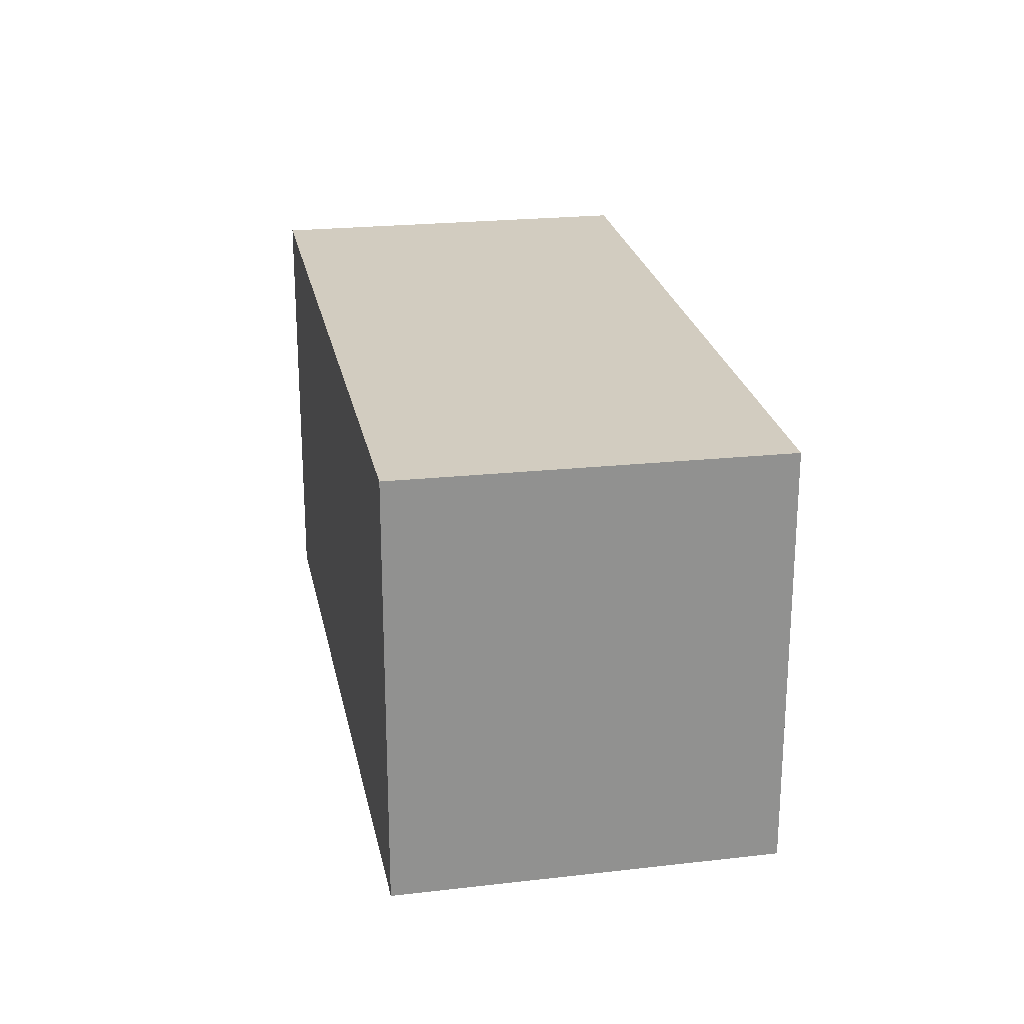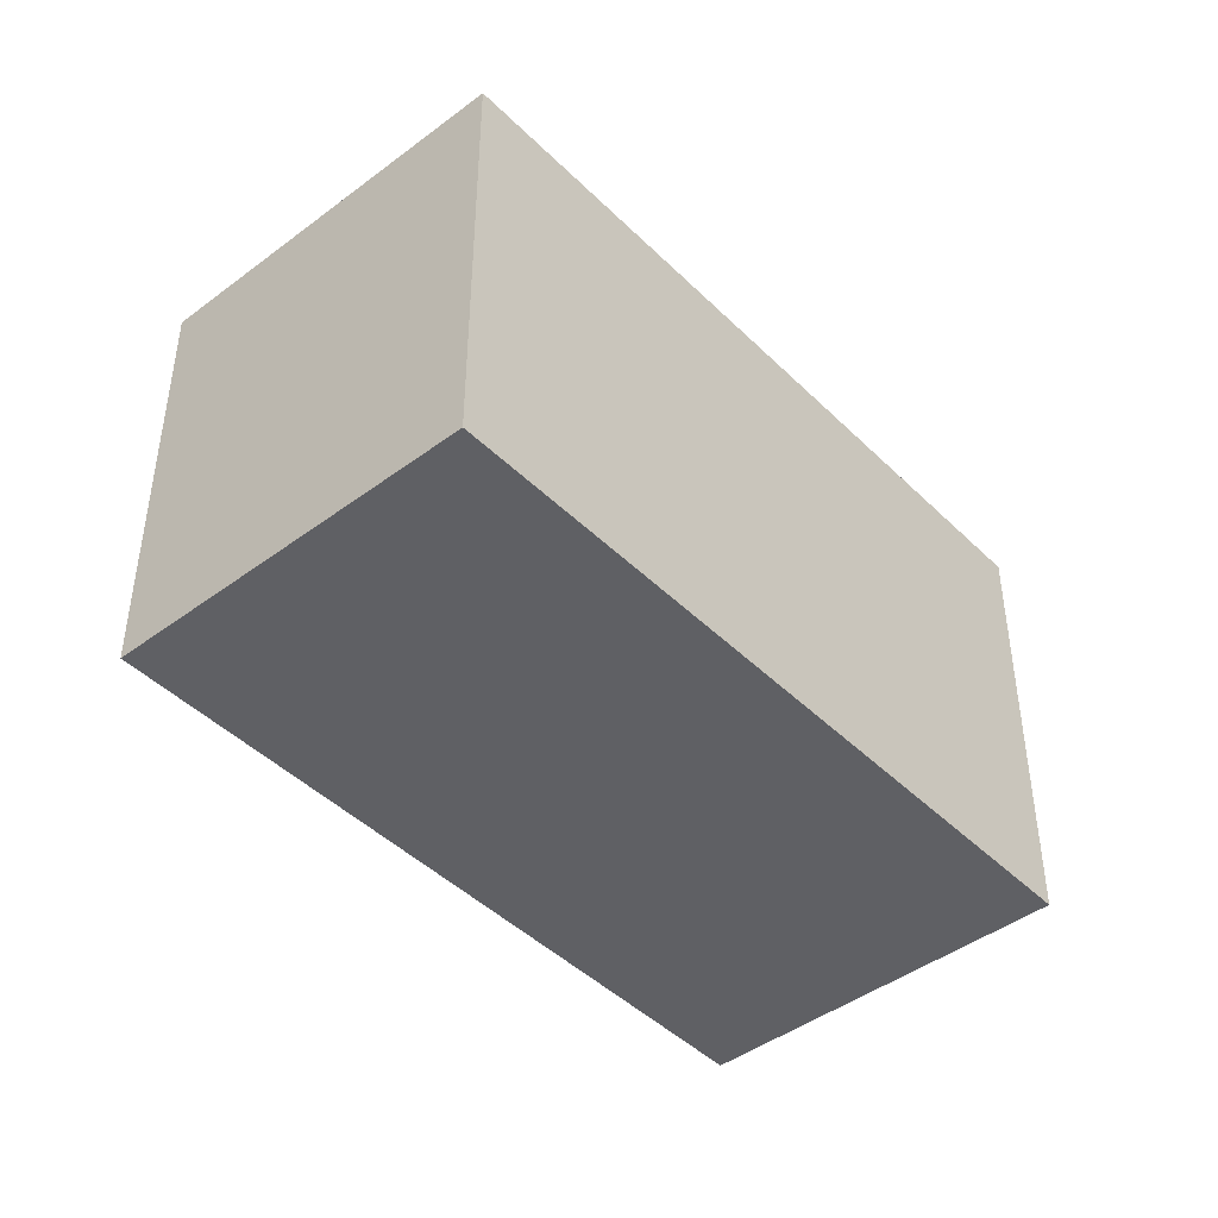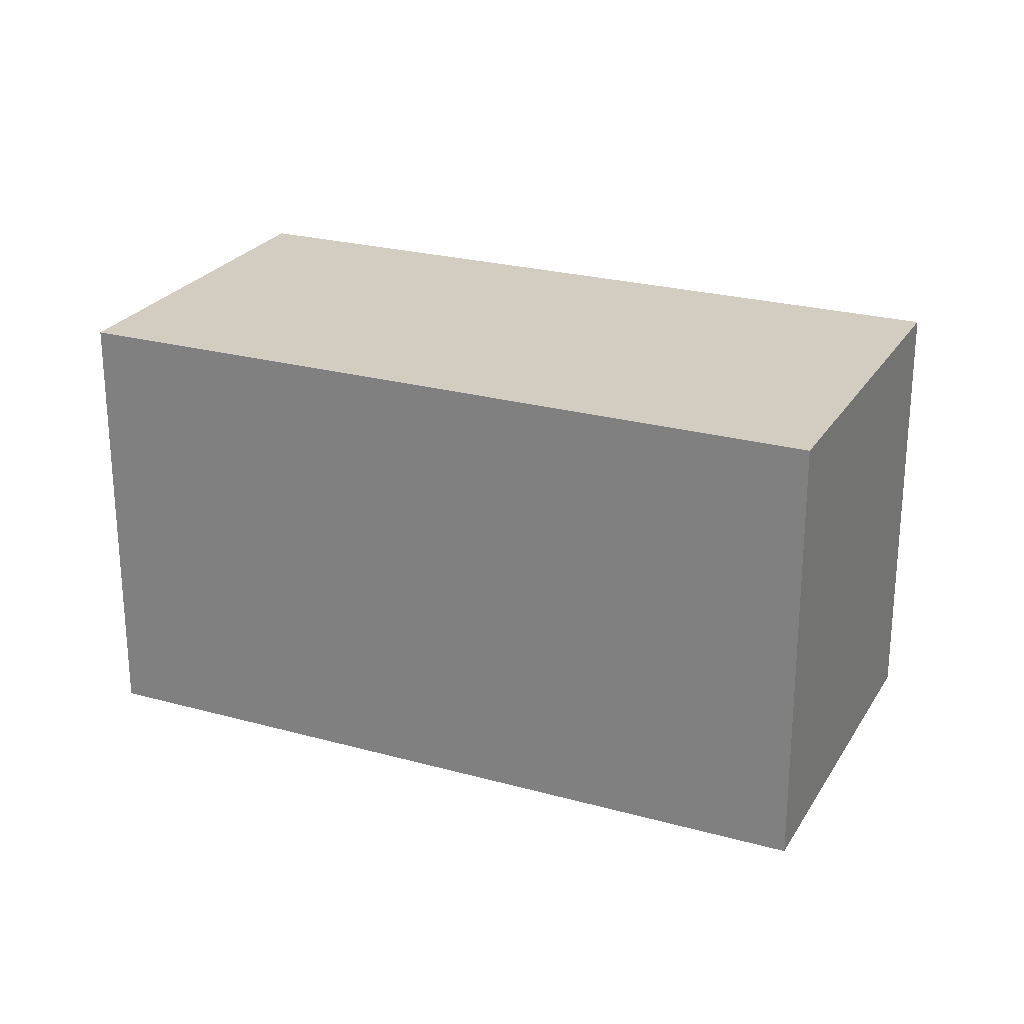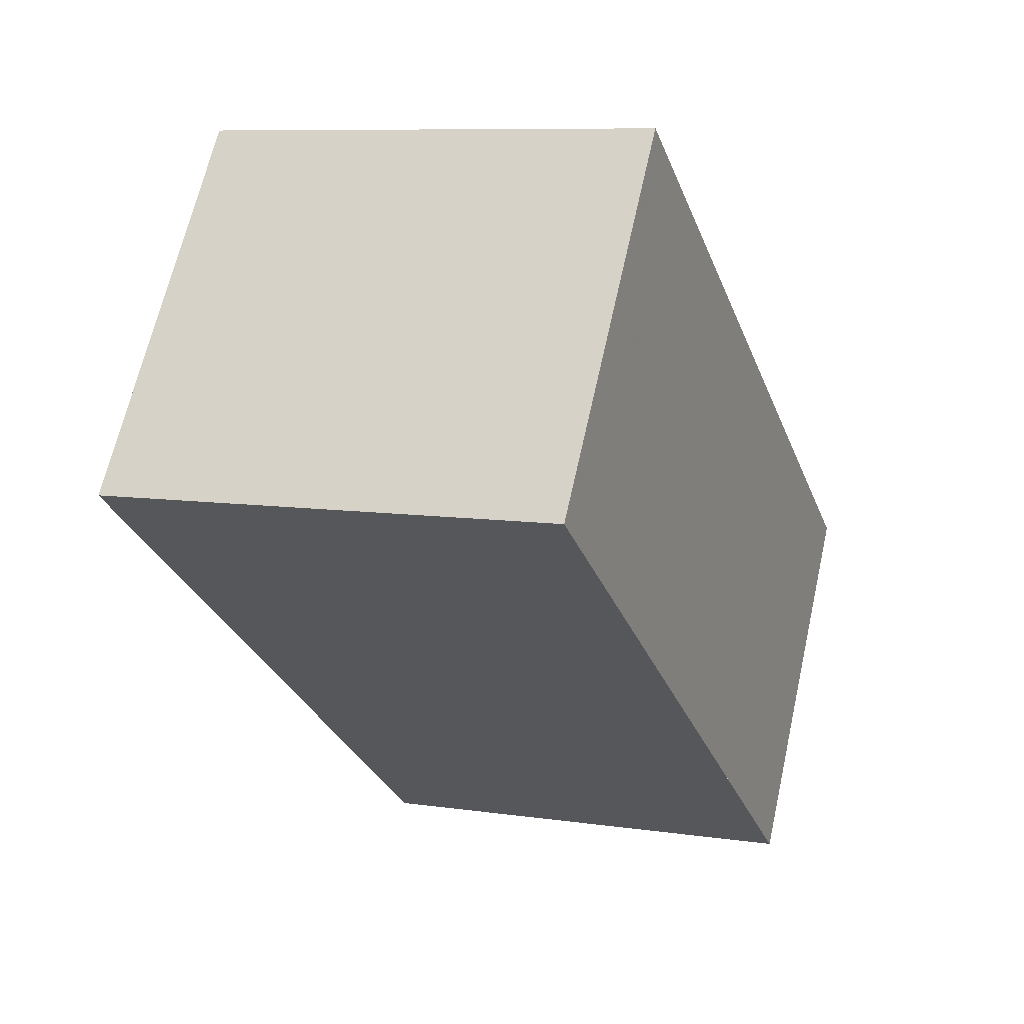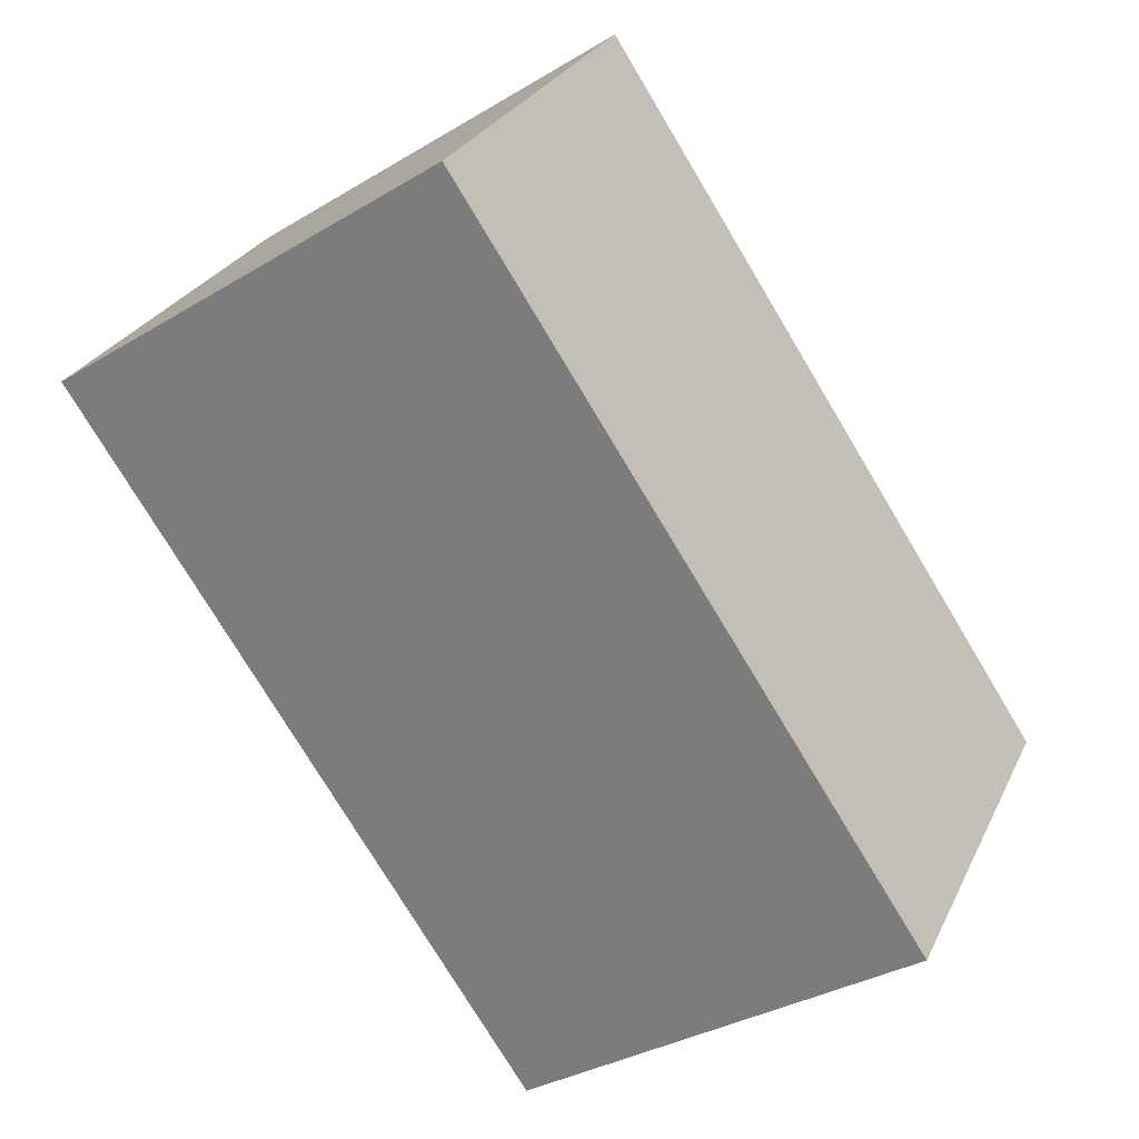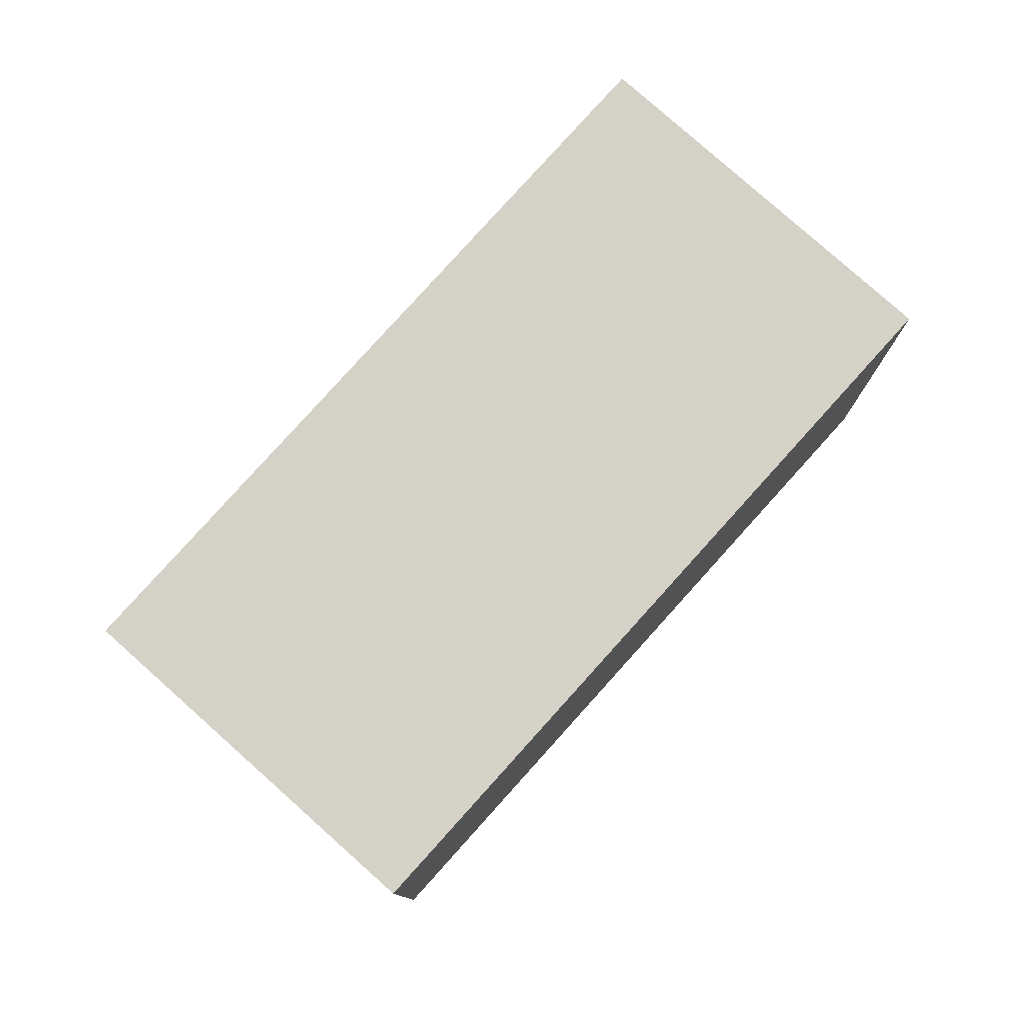
<metadata>
{"format":"obj","ext":"obj","renderer":"f3d","projection":"perspective","resolution":1024,"background":"white","views":[{"elev":24.4,"azim":114.0,"up":"+Z"},{"elev":-44.3,"azim":-13.7,"up":"+Z"},{"elev":25.0,"azim":59.2,"up":"+Z"},{"elev":8.6,"azim":112.0,"up":"+Y"},{"elev":-34.4,"azim":128.9,"up":"+Y"},{"elev":79.0,"azim":-13.0,"up":"+Z"}]}
</metadata>
<code>
v -1266 -262.4 3.388
v -1271 -265.9 3.375
v -1273 -263.4 3.347
v -1268 -260 3.36
v -1268 -260 3.36
v -1273 -263.5 3.347
v -1271 -265.9 3.375
v -1273 -263.4 3.347
v -1273 -263.4 3.347
v -1271 -265.8 3.375
v -1271 -265.8 3.375
v -1266 -262.4 3.387
v -1267 -262.4 3.387
v -1268 -260 3.36
v -1266 -262.4 3.388
v -1271 -265.7 3.373
v -1267 -262.3 3.386
v -1267 -262.3 3.386
v -1268 -260 3.36
v -1271 -265.7 3.373
v -1266 -262.4 3.388
v -1266 -262.4 3.388
v -1266 -262.4 0
v -1266 -262.4 0
v -1271 -265.8 3.375
v -1271 -265.9 3.375
v -1271 -265.9 0
v -1271 -265.8 0
v -1273 -263.4 3.347
v -1273 -263.4 3.347
v -1273 -263.4 0
v -1273 -263.4 0
v -1268 -260 3.36
v -1268 -260 3.36
v -1268 -260 0
v -1268 -260 0
v -1267 -262.3 3.386
v -1268 -260 3.36
v -1268 -260 0
v -1267 -262.3 4.441e-16
v -1273 -263.4 3.347
v -1273 -263.5 3.347
v -1273 -263.5 4.441e-16
v -1273 -263.4 0
v -1271 -265.9 3.375
v -1271 -265.9 3.375
v -1271 -265.9 0
v -1271 -265.9 0
v -1268 -260 3.36
v -1273 -263.4 3.347
v -1273 -263.4 0
v -1268 -260 0
v -1271 -265.7 3.373
v -1271 -265.8 3.375
v -1271 -265.8 0
v -1271 -265.7 0
v -1266 -262.4 3.388
v -1266 -262.4 3.387
v -1266 -262.4 4.441e-16
v -1266 -262.4 0
v -1271 -265.9 3.375
v -1266 -262.4 3.388
v -1266 -262.4 0
v -1271 -265.9 0
v -1266 -262.4 3.387
v -1267 -262.3 3.386
v -1267 -262.3 4.441e-16
v -1266 -262.4 4.441e-16
v -1268 -260 3.36
v -1268 -260 3.36
v -1268 -260 0
v -1268 -260 0
v -1273 -263.5 3.347
v -1271 -265.7 3.373
v -1271 -265.7 0
v -1273 -263.5 4.441e-16
v -1266 -262.4 0
v -1271 -265.9 0
v -1273 -263.4 0
v -1268 -260 0
f 19 4 5 14
f 13 12 1 15
f 11 7 2 10
f 8 6 3 9
f 16 11 10 20
f 18 12 13 17
f 17 13 11 16
f 15 7 11 13
f 16 8 14 17
f 17 14 5 18
f 14 8 9 19
f 20 6 8 16
f 22 23 24 21
f 26 27 28 25
f 30 31 32 29
f 34 35 36 33
f 38 39 40 37
f 42 43 44 41
f 46 47 48 45
f 50 51 52 49
f 54 55 56 53
f 58 59 60 57
f 62 63 64 61
f 66 67 68 65
f 70 71 72 69
f 74 75 76 73
f 78 79 80 77

</code>
